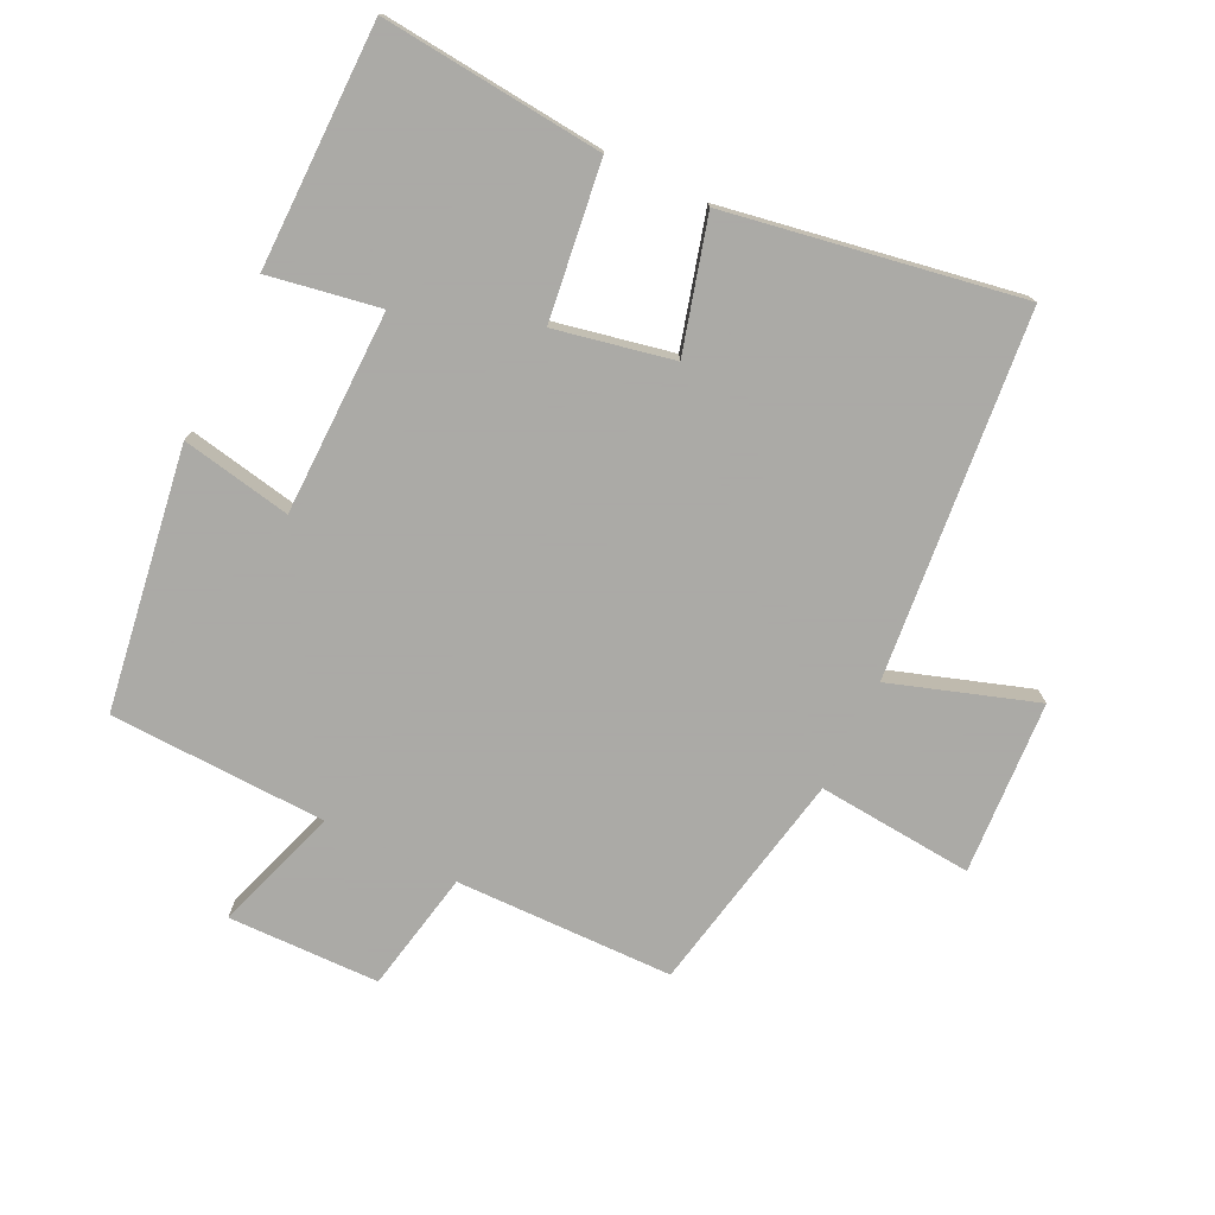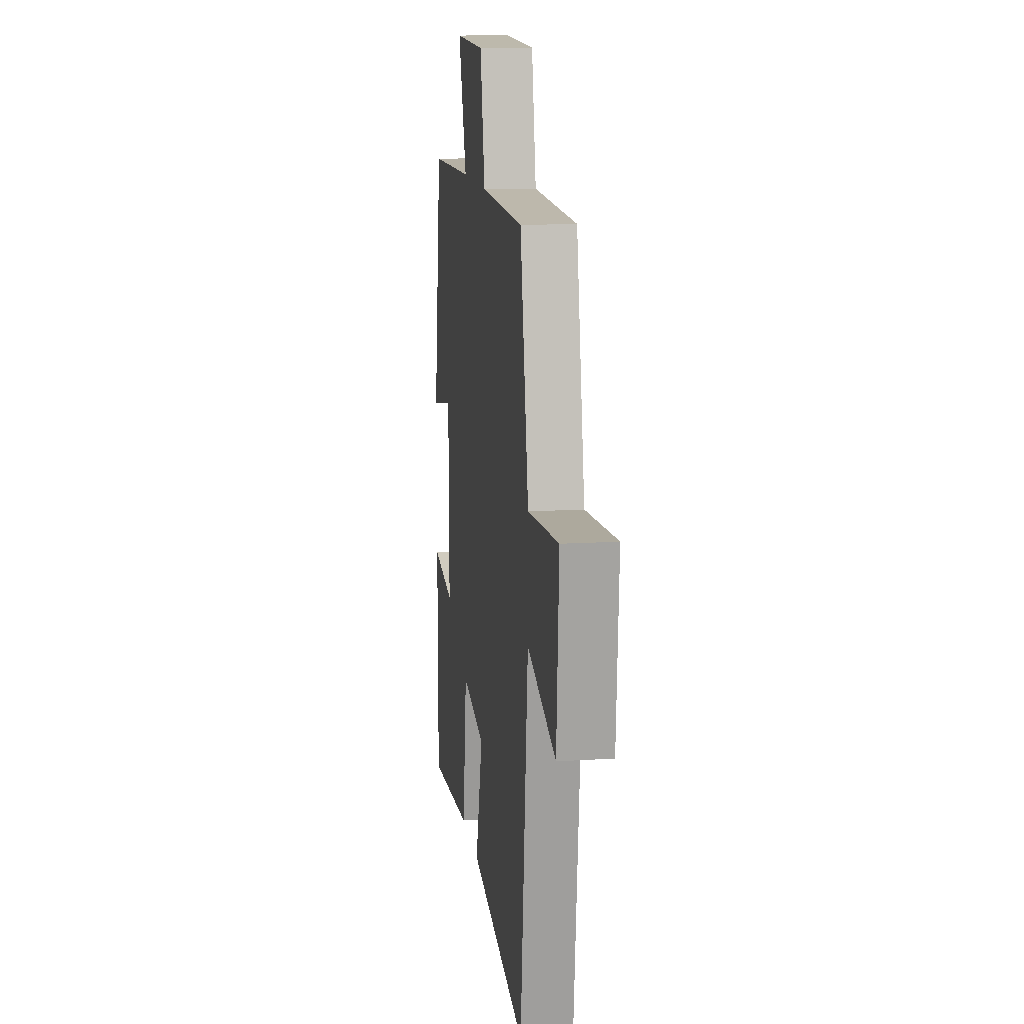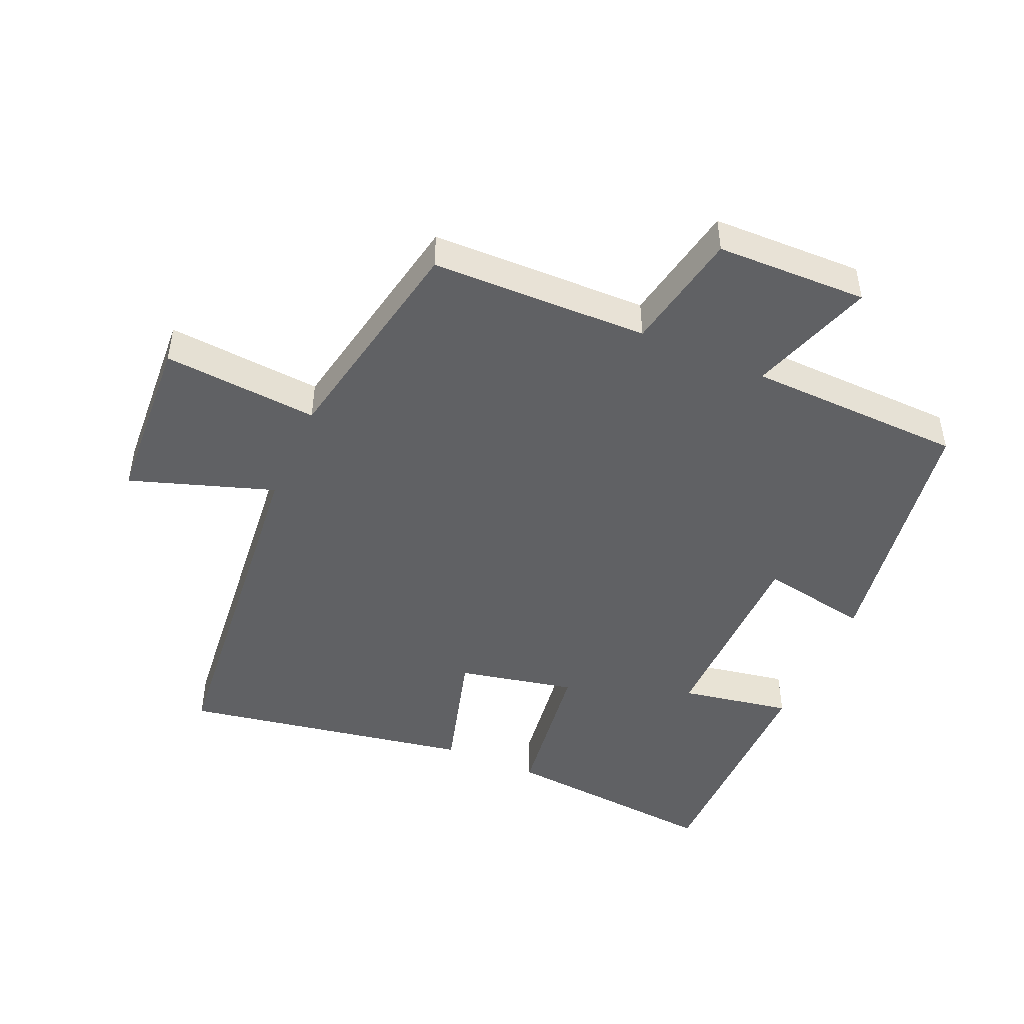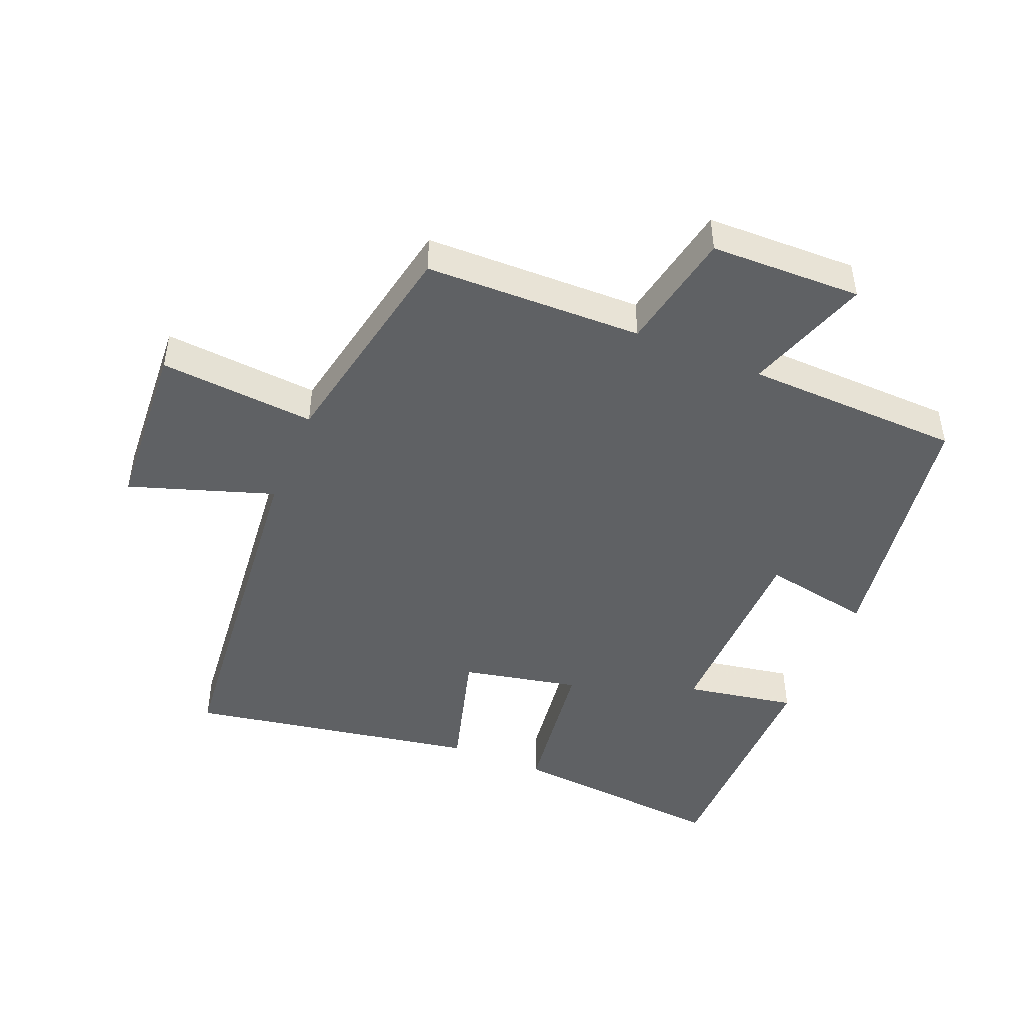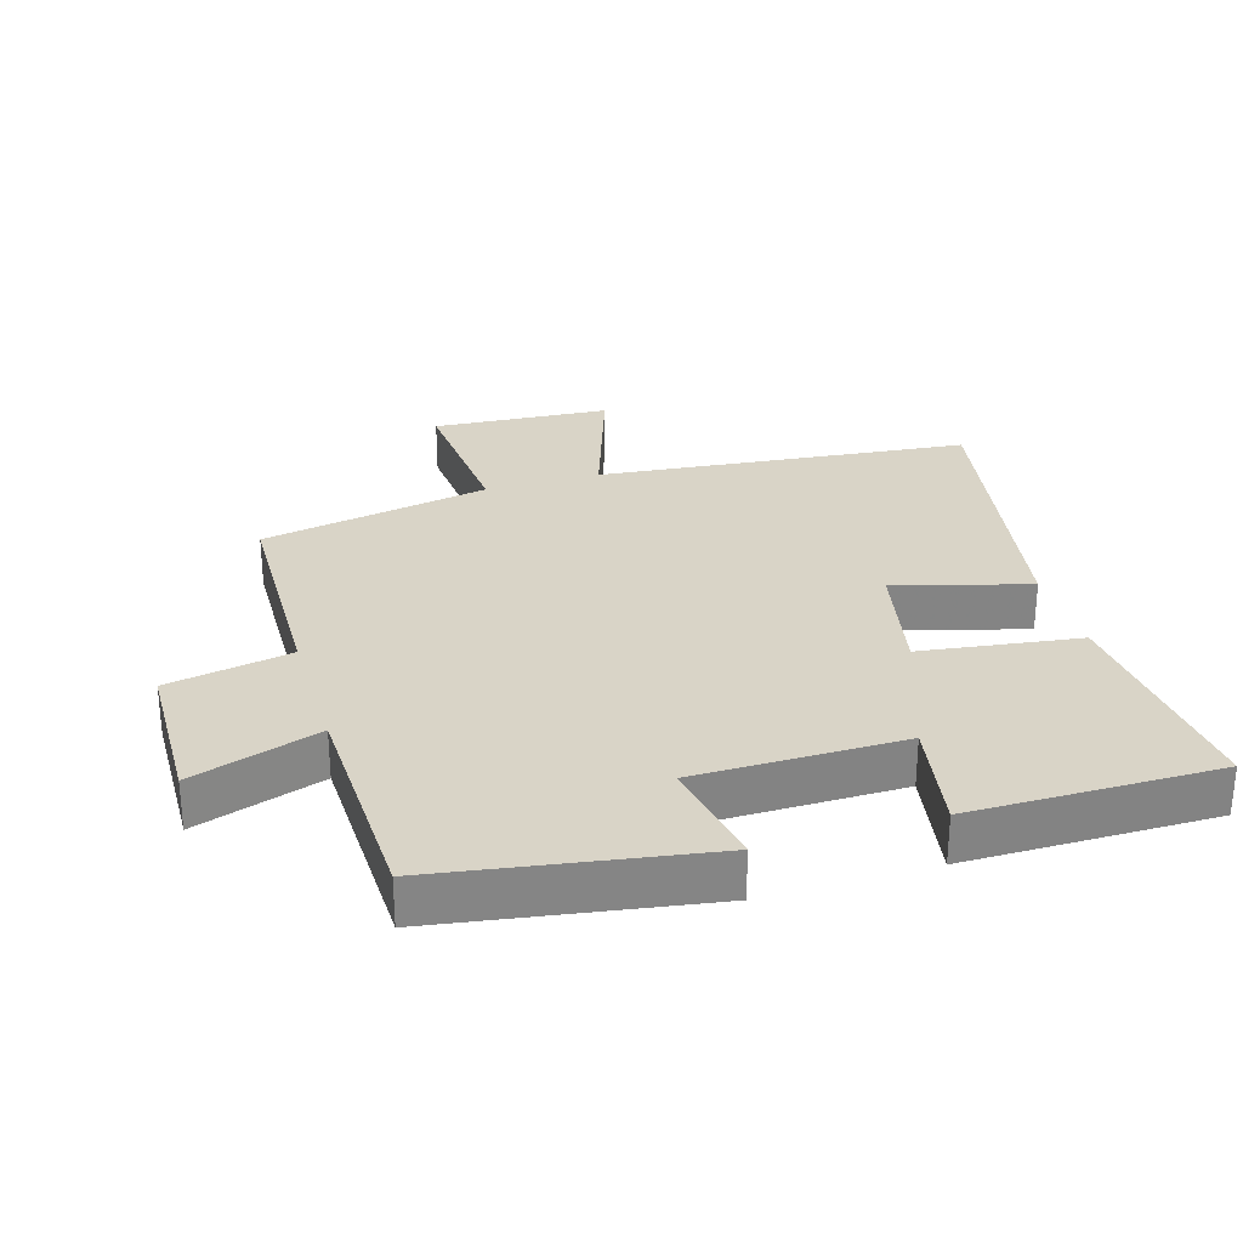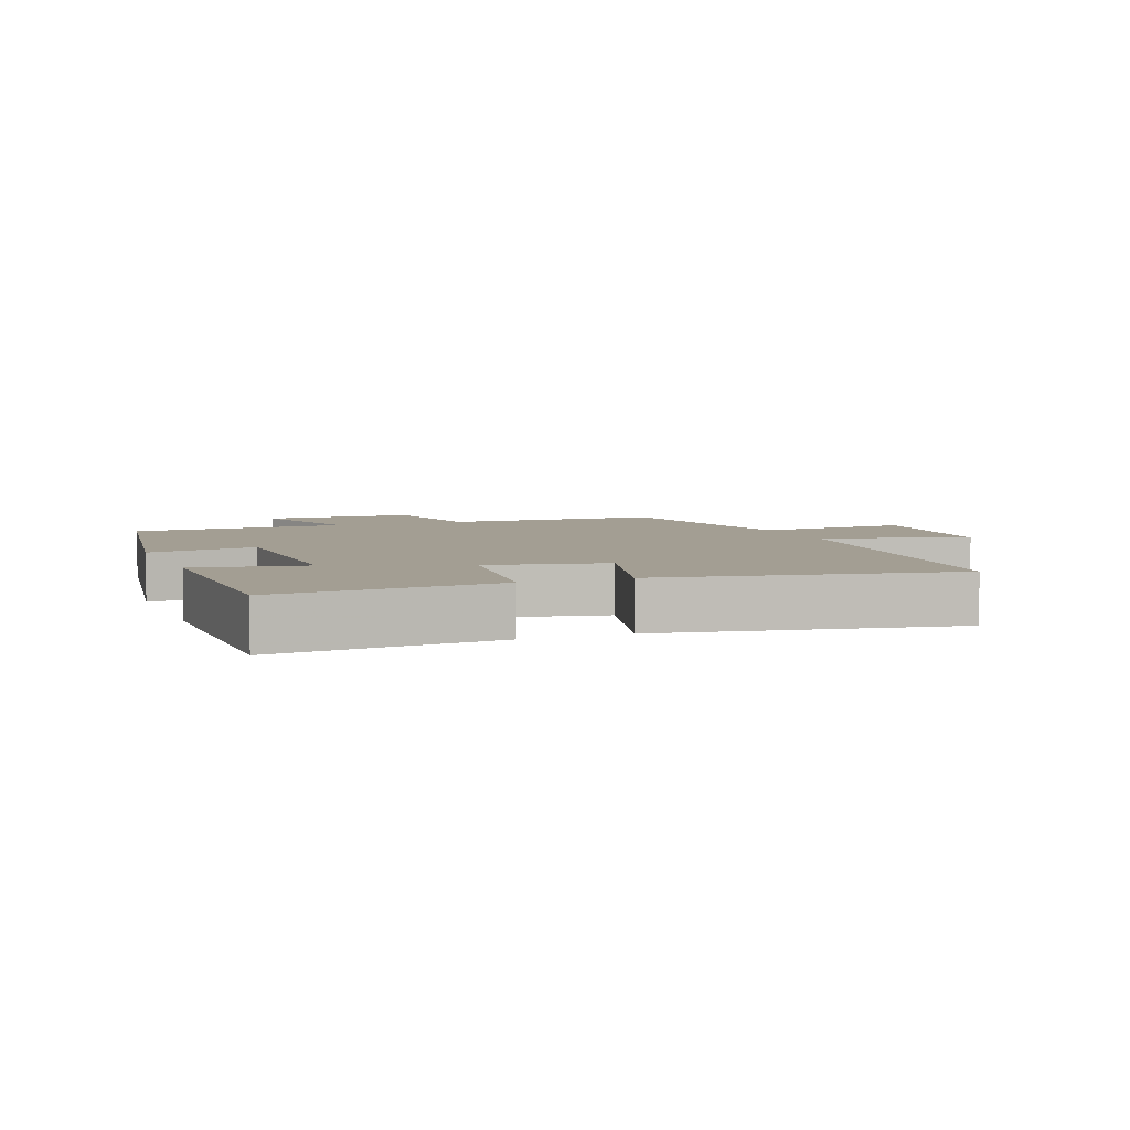
<metadata>
{"format":"obj","ext":"obj","renderer":"f3d","projection":"perspective","resolution":1024,"background":"white","views":[{"elev":-75.7,"azim":153.7,"up":"+Y"},{"elev":13.5,"azim":-98.2,"up":"+Z"},{"elev":-46.9,"azim":-23.8,"up":"+Y"},{"elev":-46.3,"azim":-22.7,"up":"+Y"},{"elev":28.8,"azim":73.2,"up":"+Y"},{"elev":5.2,"azim":158.7,"up":"+Y"}]}
</metadata>
<code>
v 0.501 0.07 -0.53
v 0.161 0.07 -0.5
v 0.128 0.07 -0.262
v -0.052 0.07 -0.3
v 0.005 0.07 -0.5
v -0.442 0.07 -0.581
v -0.5 0.07 -0.024
v -0.721 0.07 -0.099
v -0.739 0.07 0.167
v -0.5 0.07 0.148
v -0.435 0.07 0.492
v -0.101 0.07 0.5
v -0.066 0.07 0.686
v 0.166 0.07 0.692
v 0.103 0.07 0.5
v 0.436 0.07 0.491
v 0.5 0.07 0.092
v 0.332 0.07 0.123
v 0.33 0.07 -0.189
v 0.5 0.07 -0.158
v 0.501 0 -0.53
v 0.161 0 -0.5
v 0.128 0 -0.262
v -0.052 0 -0.3
v 0.005 0 -0.5
v -0.442 0 -0.581
v -0.5 0 -0.024
v -0.721 0 -0.099
v -0.739 0 0.167
v -0.5 0 0.148
v -0.435 0 0.492
v -0.101 0 0.5
v -0.066 0 0.686
v 0.166 0 0.692
v 0.103 0 0.5
v 0.436 0 0.491
v 0.5 0 0.092
v 0.332 0 0.123
v 0.33 0 -0.189
v 0.5 0 -0.158
f 19 20 1 2
f 18 19 2 3
f 15 16 17 18
f 15 18 3 4
f 12 13 14 15
f 10 11 12 15
f 10 15 4
f 7 8 9 10
f 6 7 10
f 4 5 6 10
f 22 21 40 39
f 23 22 39 38
f 38 37 36 35
f 24 23 38 35
f 35 34 33 32
f 35 32 31 30
f 24 35 30
f 30 29 28 27
f 30 27 26
f 30 26 25 24
f 1 21 22 2
f 2 22 23 3
f 3 23 24 4
f 4 24 25 5
f 5 25 26 6
f 6 26 27 7
f 7 27 28 8
f 8 28 29 9
f 9 29 30 10
f 10 30 31 11
f 11 31 32 12
f 12 32 33 13
f 13 33 34 14
f 14 34 35 15
f 15 35 36 16
f 16 36 37 17
f 17 37 38 18
f 18 38 39 19
f 19 39 40 20
f 20 40 21 1

</code>
